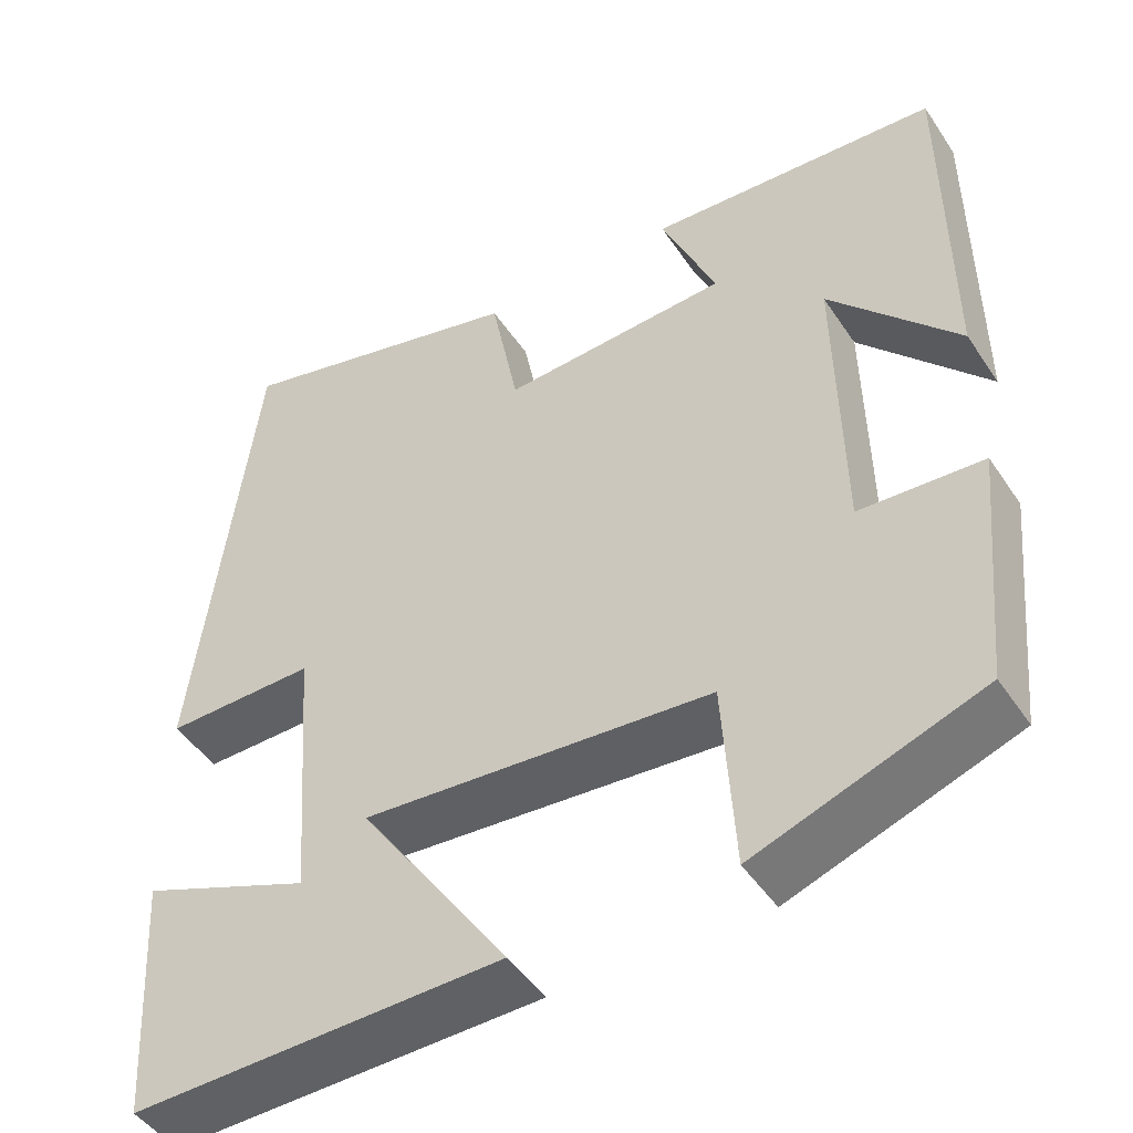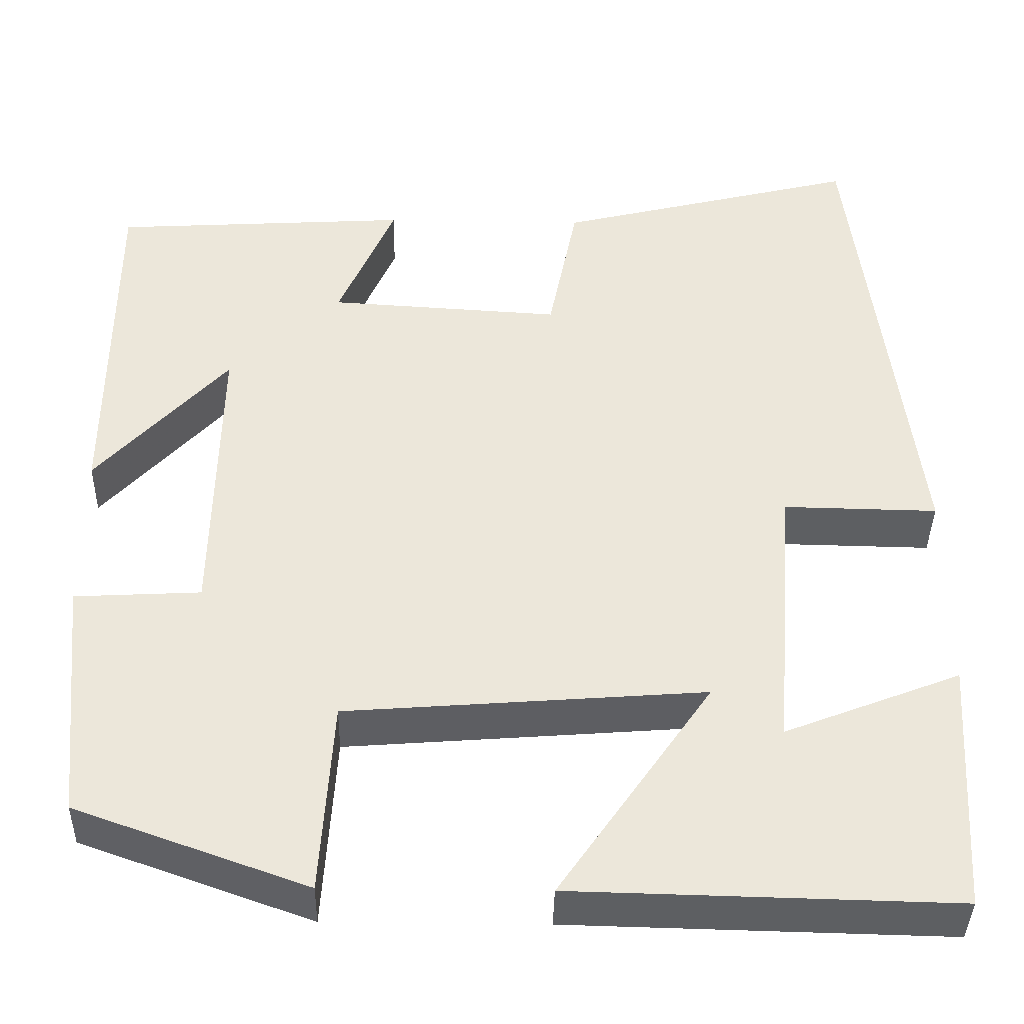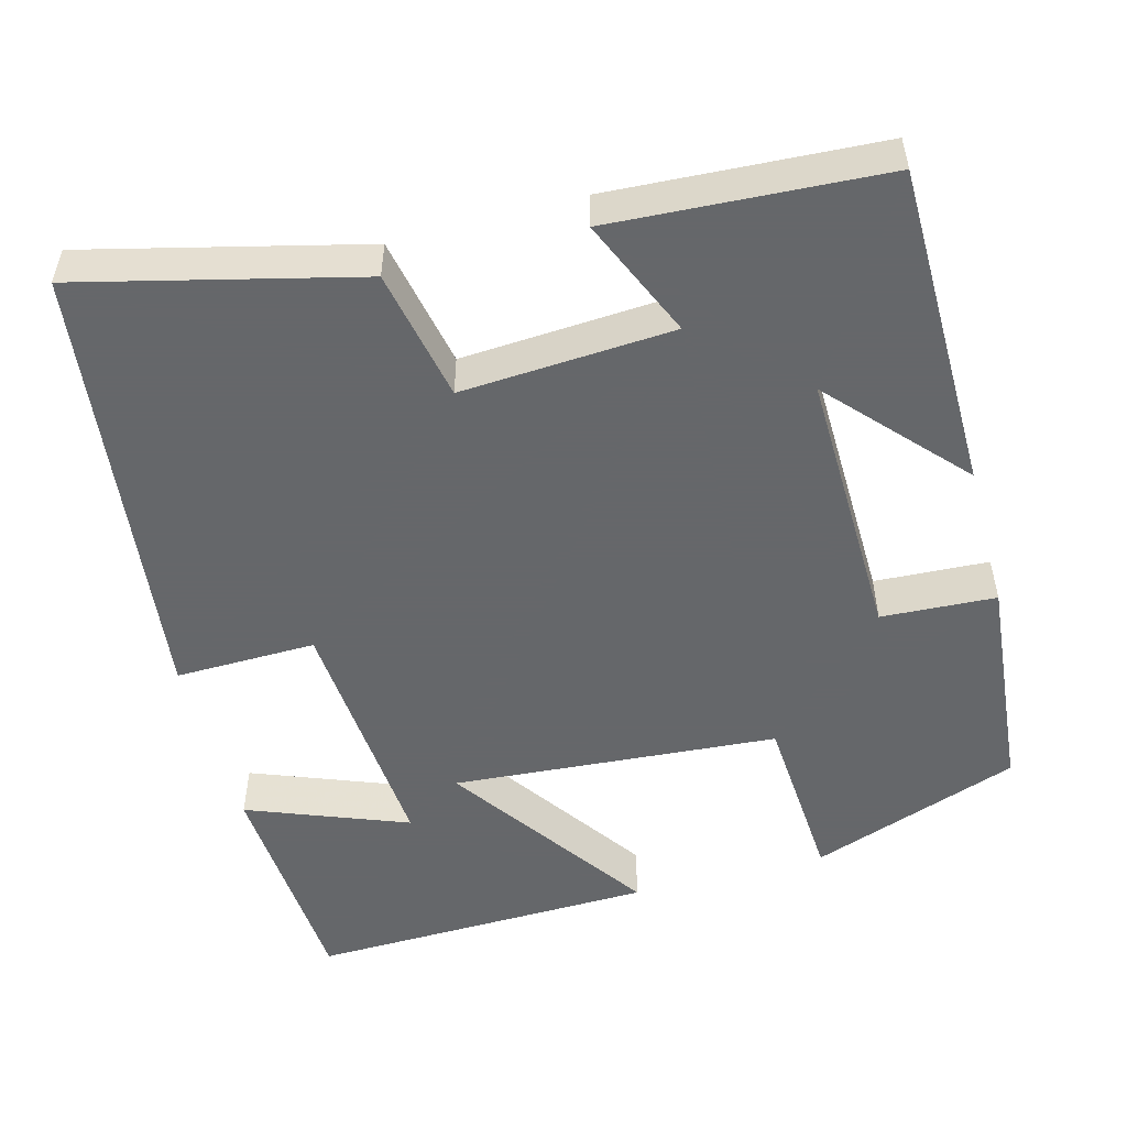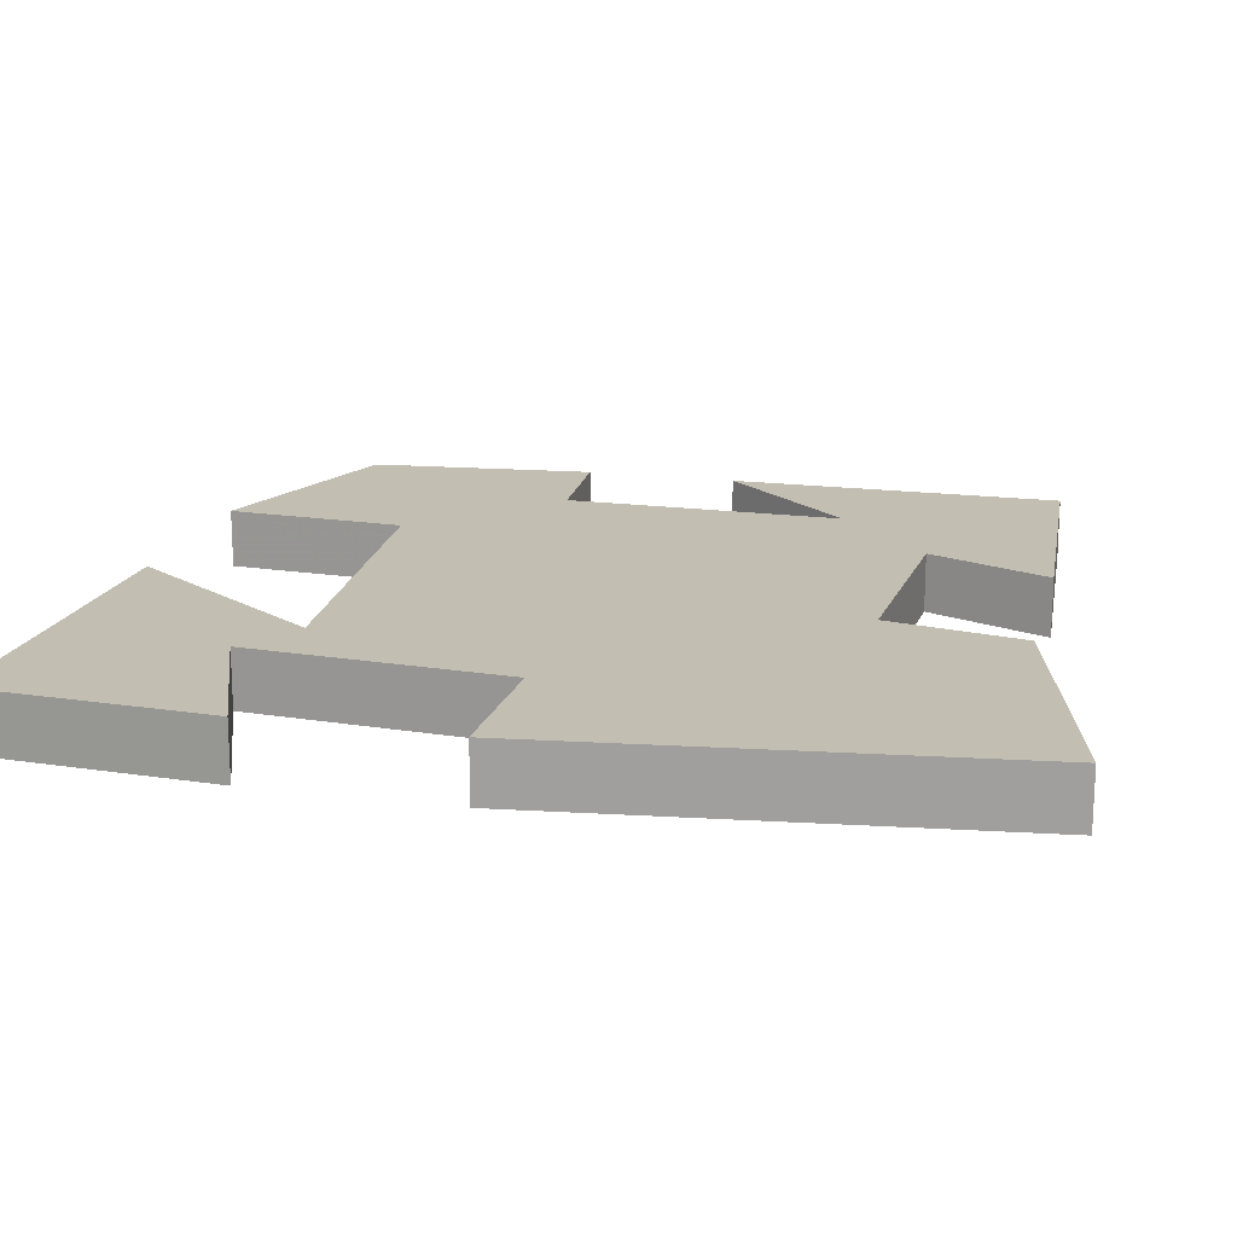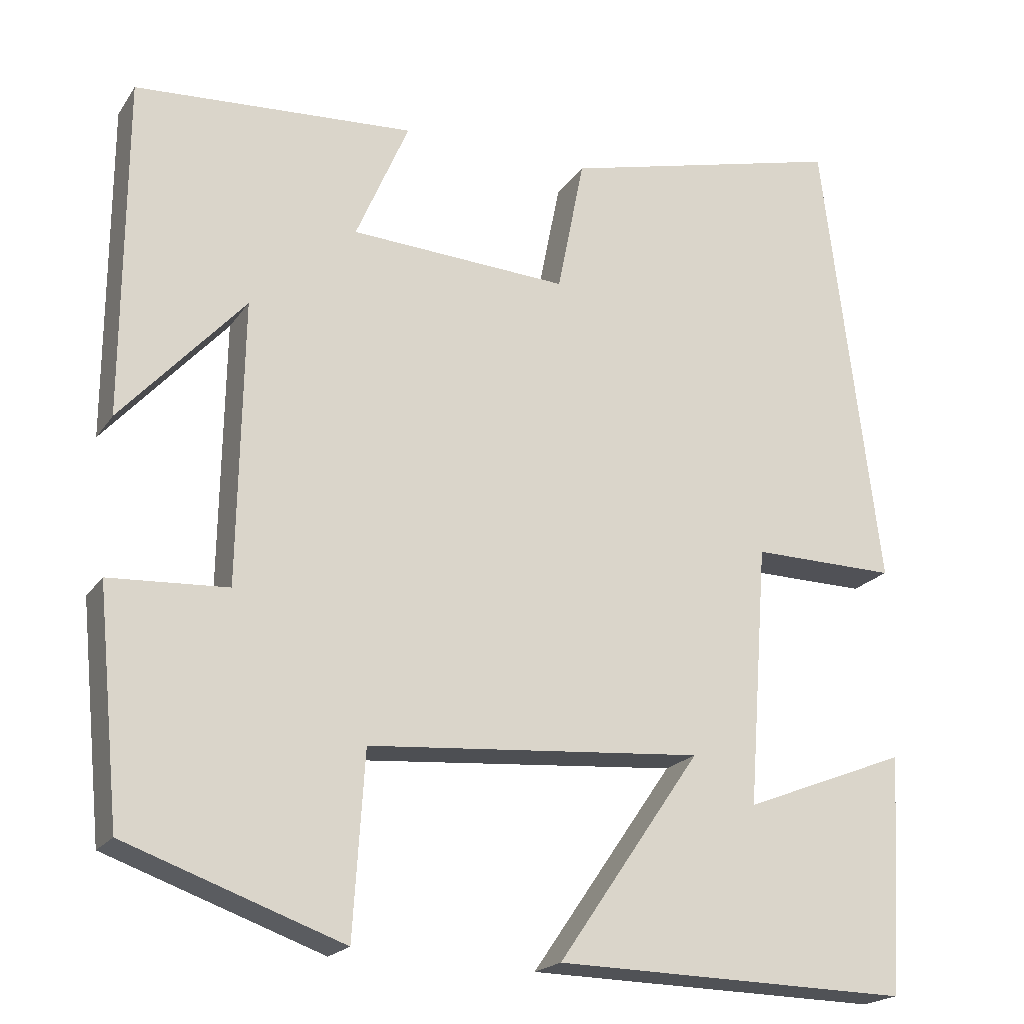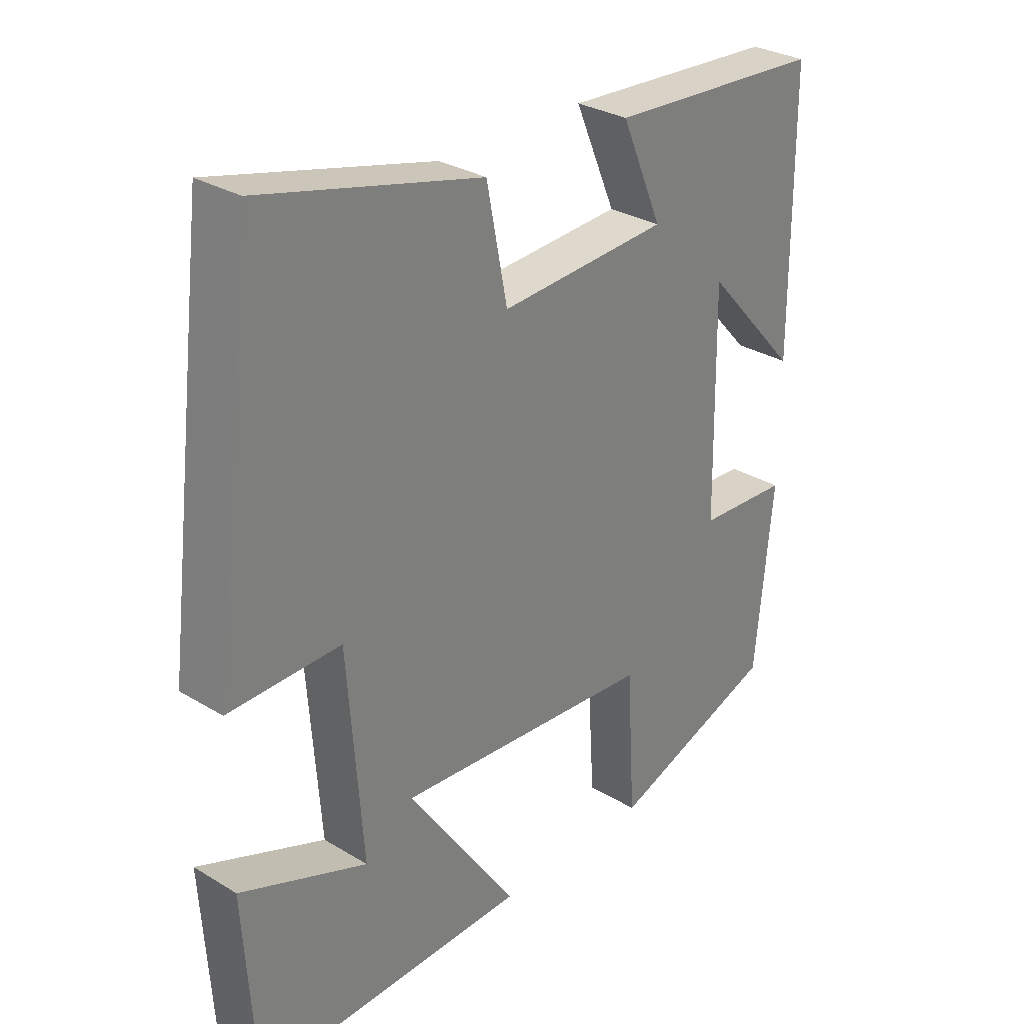
<metadata>
{"format":"obj","ext":"obj","renderer":"f3d","projection":"perspective","resolution":1024,"background":"white","views":[{"elev":-46.8,"azim":32.0,"up":"+Z"},{"elev":-39.4,"azim":178.8,"up":"+Z"},{"elev":-52.0,"azim":15.2,"up":"+Y"},{"elev":17.3,"azim":-76.1,"up":"+Y"},{"elev":-20.0,"azim":155.7,"up":"+Z"},{"elev":30.0,"azim":-48.6,"up":"+Z"}]}
</metadata>
<code>
v -0.43 0.07 0.587
v -0.081 0.07 0.5
v -0.048 0.07 0.333
v 0.22 0.07 0.349
v 0.155 0.07 0.5
v 0.498 0.07 0.479
v 0.5 0.07 0.065
v 0.349 0.07 0.231
v 0.355 0.07 -0.115
v 0.5 0.07 -0.123
v 0.472 0.07 -0.405
v 0.206 0.07 -0.5
v 0.192 0.07 -0.277
v -0.22 0.07 -0.245
v -0.044 0.07 -0.5
v -0.482 0.07 -0.51
v -0.5 0.07 -0.218
v -0.298 0.07 -0.297
v -0.322 0.07 0.023
v -0.5 0.07 0.02
v -0.43 0 0.587
v -0.081 0 0.5
v -0.048 0 0.333
v 0.22 0 0.349
v 0.155 0 0.5
v 0.498 0 0.479
v 0.5 0 0.065
v 0.349 0 0.231
v 0.355 0 -0.115
v 0.5 0 -0.123
v 0.472 0 -0.405
v 0.206 0 -0.5
v 0.192 0 -0.277
v -0.22 0 -0.245
v -0.044 0 -0.5
v -0.482 0 -0.51
v -0.5 0 -0.218
v -0.298 0 -0.297
v -0.322 0 0.023
v -0.5 0 0.02
f 1 2 3
f 20 1 3
f 19 20 3
f 18 19 3 4
f 15 16 17 18
f 14 15 18
f 14 18 4
f 13 14 4
f 11 12 13
f 10 11 13
f 9 10 13
f 8 9 13 4
f 5 6 7 8
f 4 5 8
f 23 22 21
f 23 21 40
f 23 40 39
f 24 23 39 38
f 38 37 36 35
f 38 35 34
f 24 38 34
f 24 34 33
f 33 32 31
f 33 31 30
f 33 30 29
f 24 33 29 28
f 28 27 26 25
f 28 25 24
f 1 21 22 2
f 2 22 23 3
f 3 23 24 4
f 4 24 25 5
f 5 25 26 6
f 6 26 27 7
f 7 27 28 8
f 8 28 29 9
f 9 29 30 10
f 10 30 31 11
f 11 31 32 12
f 12 32 33 13
f 13 33 34 14
f 14 34 35 15
f 15 35 36 16
f 16 36 37 17
f 17 37 38 18
f 18 38 39 19
f 19 39 40 20
f 20 40 21 1

</code>
